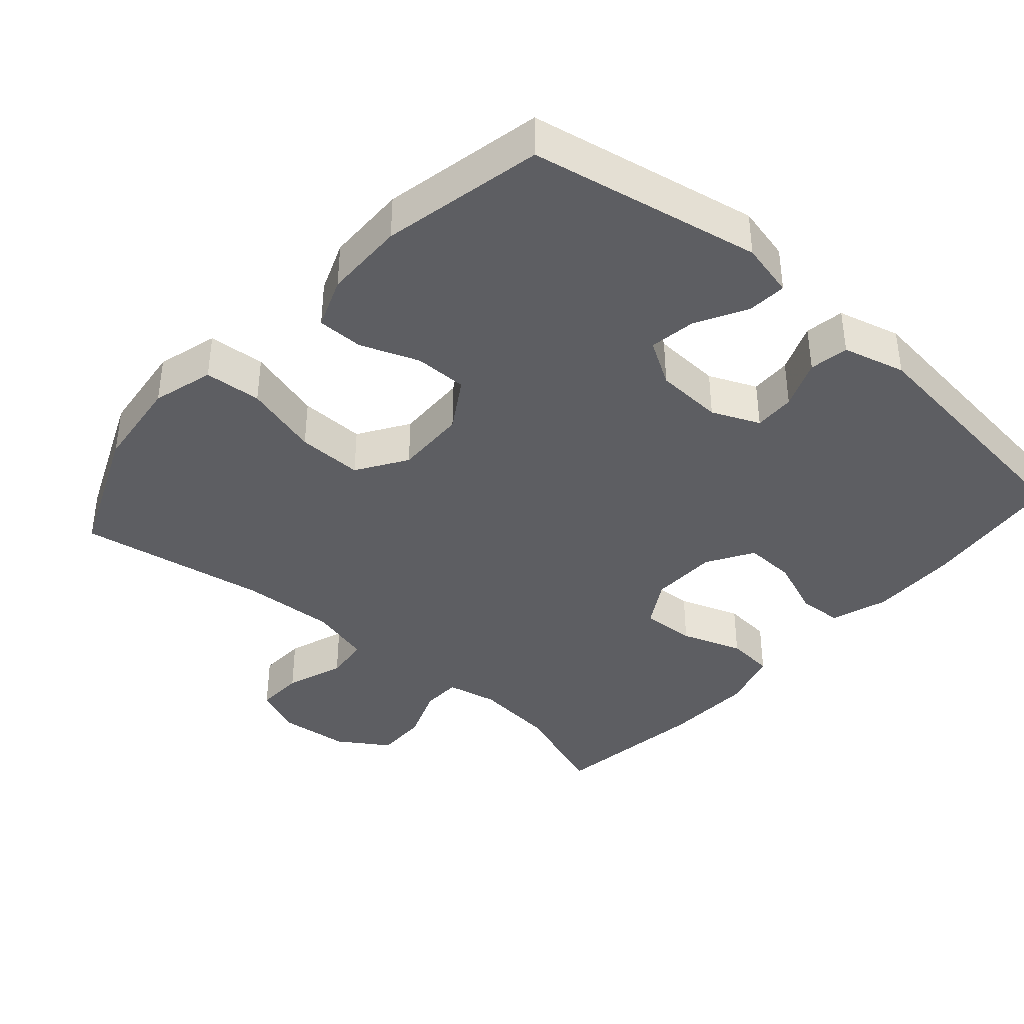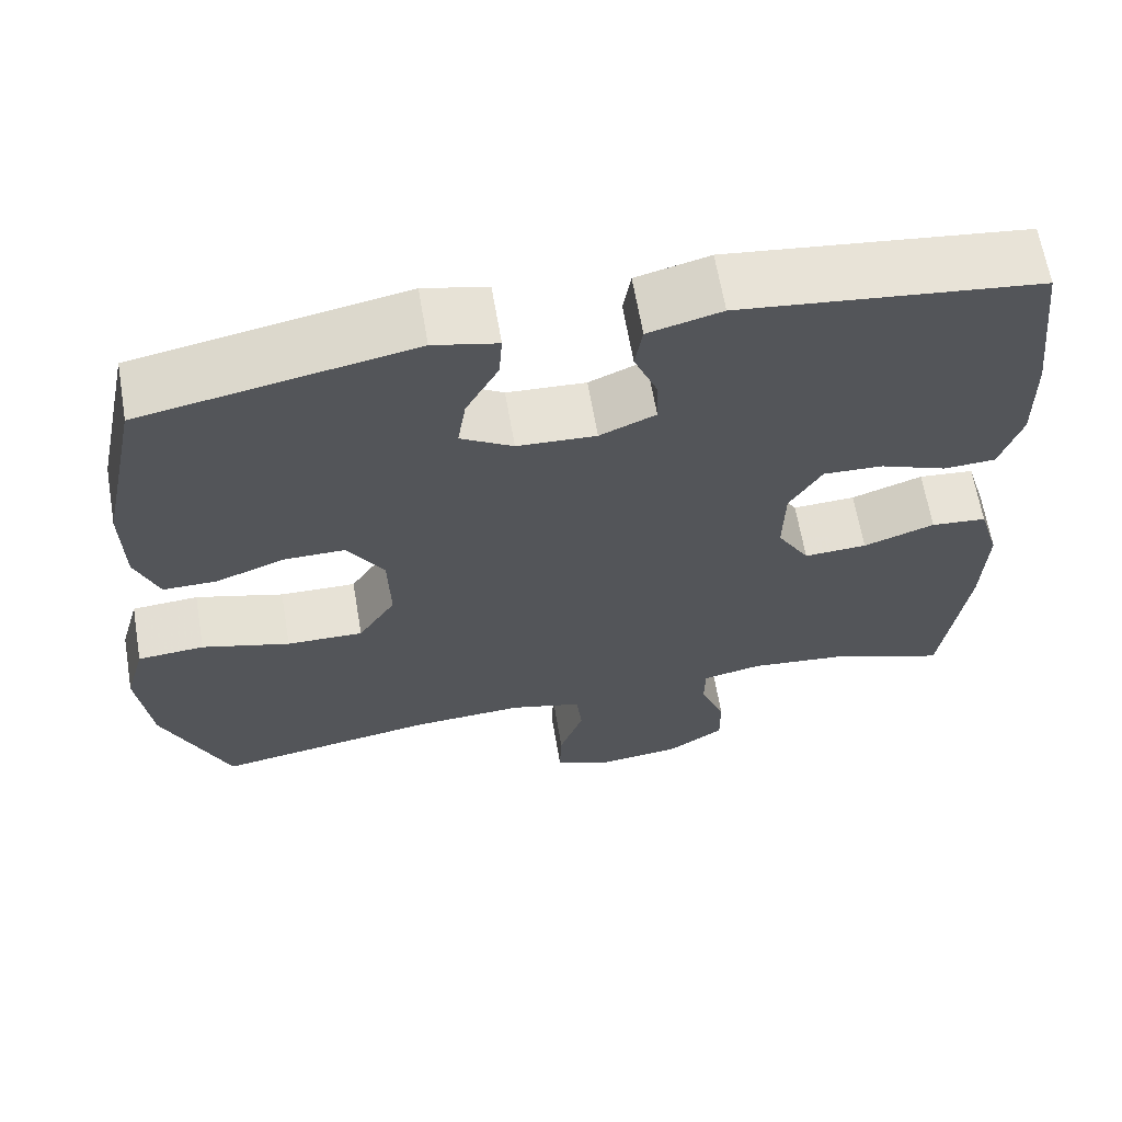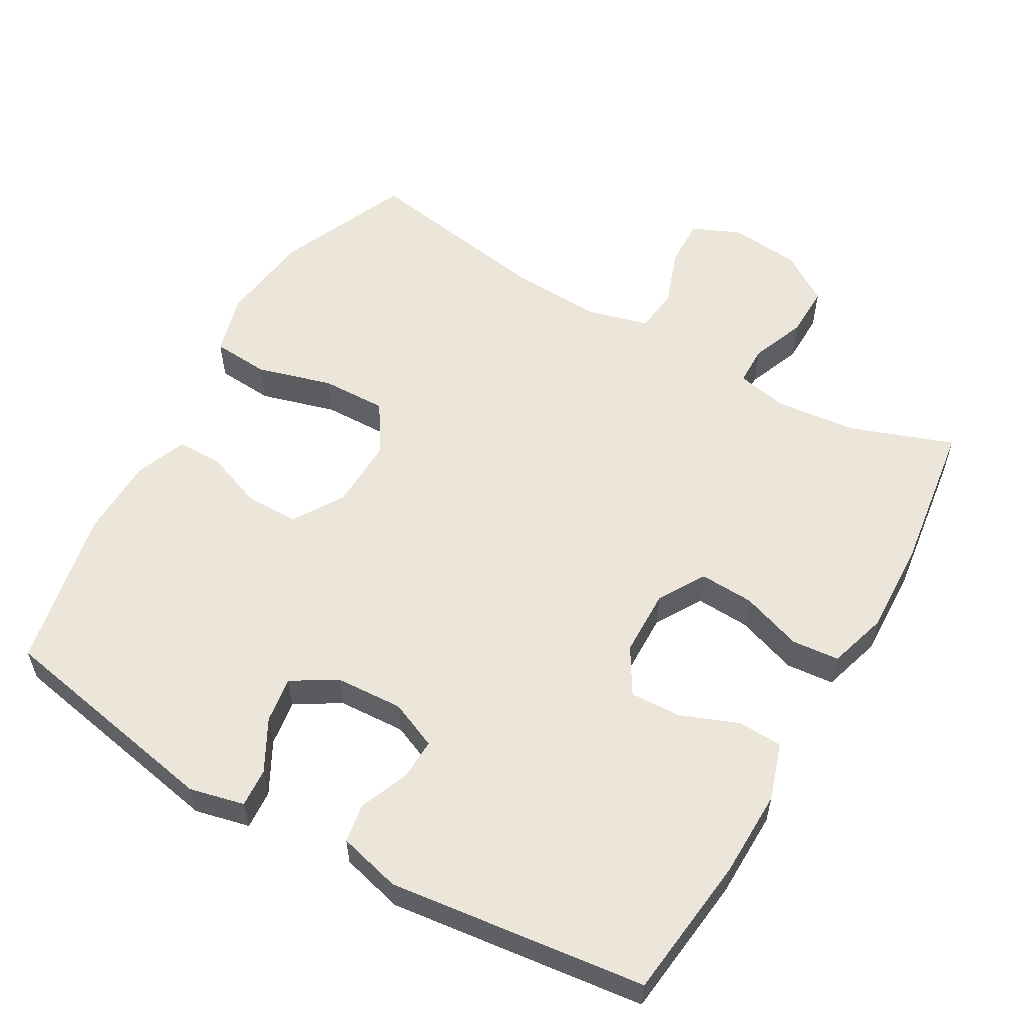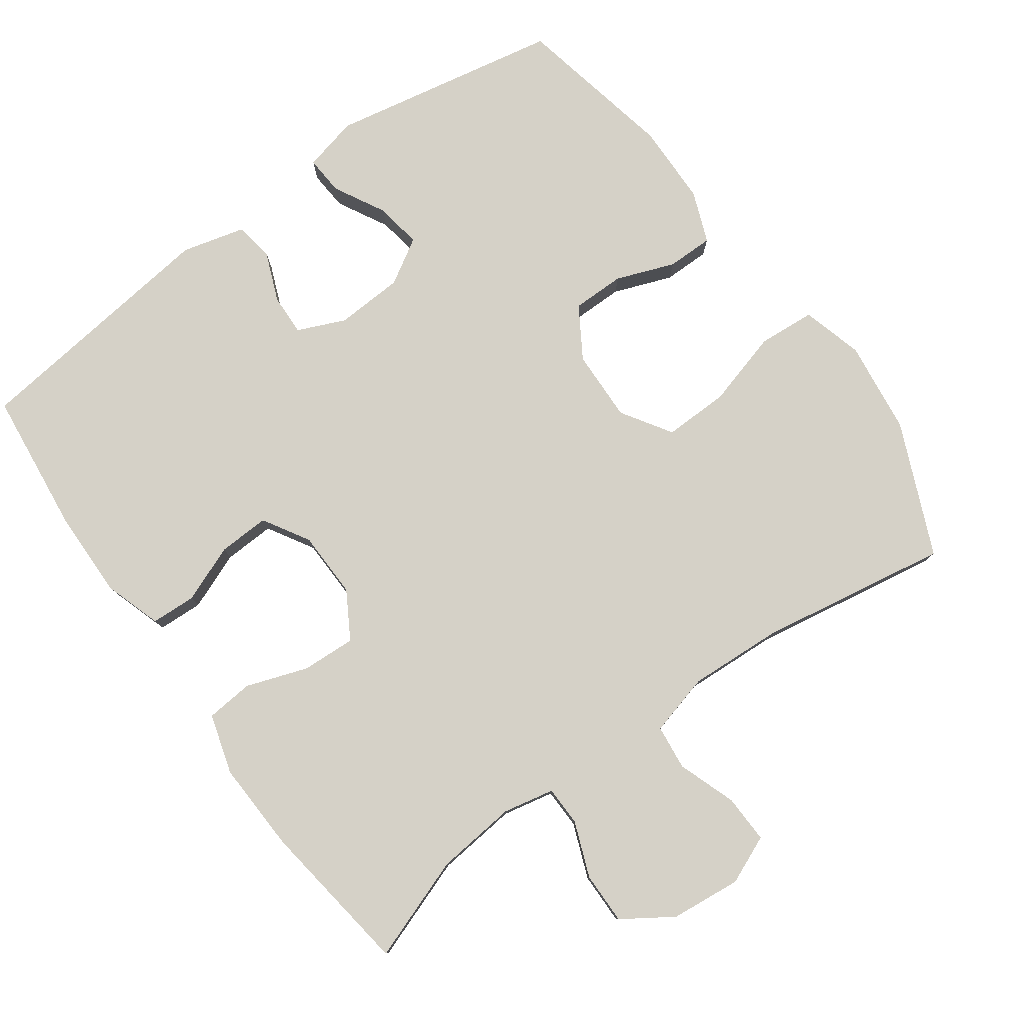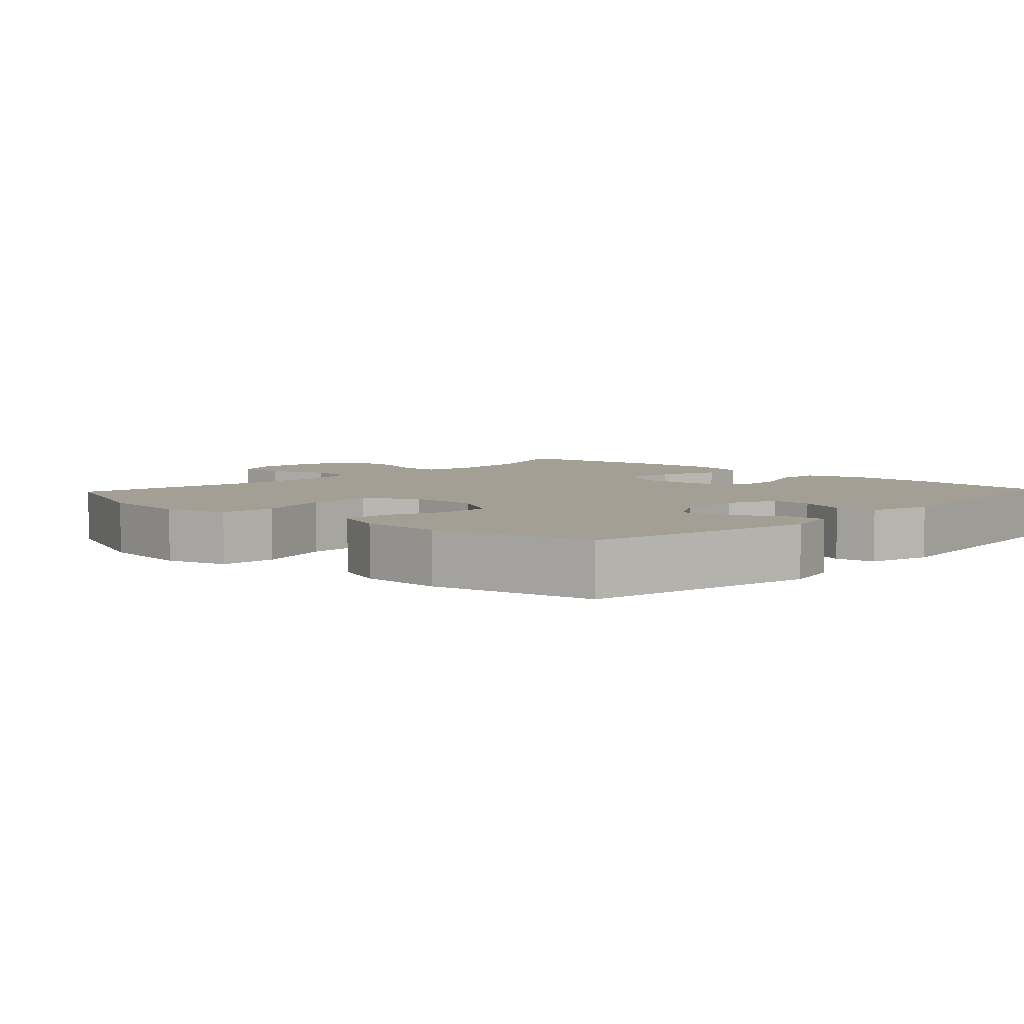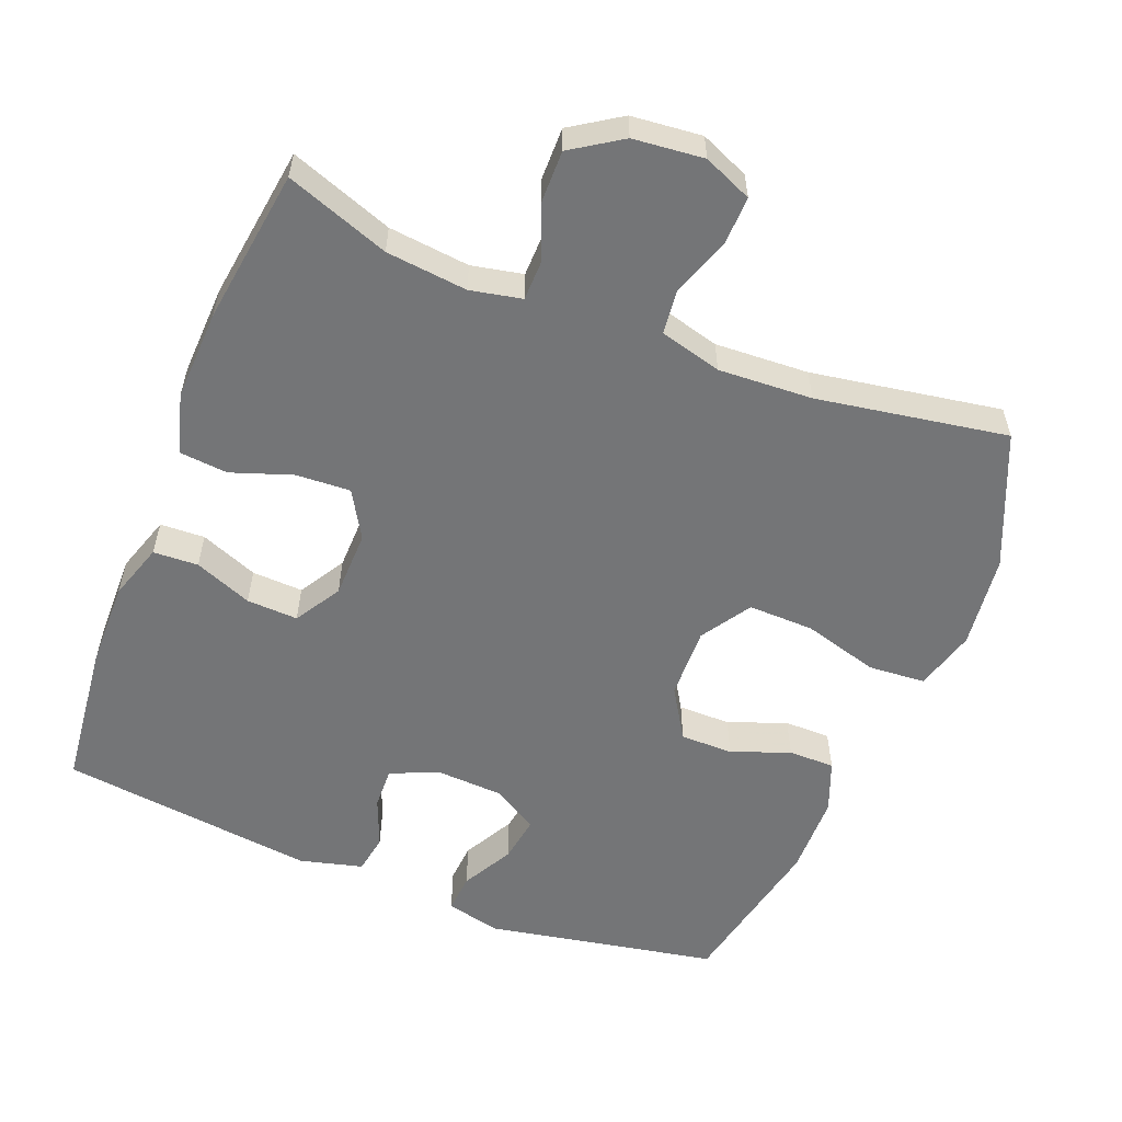
<metadata>
{"format":"obj","ext":"obj","renderer":"f3d","projection":"perspective","resolution":1024,"background":"white","views":[{"elev":-39.3,"azim":-41.4,"up":"+Y"},{"elev":64.3,"azim":-9.7,"up":"+Z"},{"elev":56.7,"azim":29.9,"up":"+Y"},{"elev":79.3,"azim":144.2,"up":"+Y"},{"elev":5.3,"azim":-46.8,"up":"+Y"},{"elev":-56.5,"azim":158.3,"up":"+Y"}]}
</metadata>
<code>
v 0.5 0.07 -0.5
v 0.355 0.07 -0.448
v 0.241 0.07 -0.436
v 0.169 0.07 -0.451
v 0.168 0.07 -0.507
v 0.198 0.07 -0.584
v 0.199 0.07 -0.657
v 0.129 0.07 -0.703
v 0.03 0.07 -0.713
v -0.038 0.07 -0.684
v -0.036 0.07 -0.616
v -0.007 0.07 -0.534
v -0.014 0.07 -0.471
v -0.101 0.07 -0.448
v -0.233 0.07 -0.455
v -0.5 0.07 -0.5
v -0.58 0.07 -0.314
v -0.596 0.07 -0.183
v -0.572 0.07 -0.097
v -0.492 0.07 -0.091
v -0.386 0.07 -0.121
v -0.294 0.07 -0.123
v -0.249 0.07 -0.053
v -0.252 0.07 0.048
v -0.296 0.07 0.119
v -0.37 0.07 0.119
v -0.452 0.07 0.088
v -0.517 0.07 0.088
v -0.545 0.07 0.16
v -0.547 0.07 0.274
v -0.5 0.07 0.5
v -0.176 0.07 0.562
v -0.099 0.07 0.544
v -0.103 0.07 0.489
v -0.142 0.07 0.417
v -0.152 0.07 0.352
v -0.089 0.07 0.314
v 0.006 0.07 0.309
v 0.073 0.07 0.338
v 0.071 0.07 0.396
v 0.043 0.07 0.465
v 0.052 0.07 0.52
v 0.14 0.07 0.543
v 0.5 0.07 0.5
v 0.523 0.07 0.298
v 0.525 0.07 0.175
v 0.499 0.07 0.095
v 0.436 0.07 0.092
v 0.355 0.07 0.124
v 0.283 0.07 0.127
v 0.244 0.07 0.062
v 0.242 0.07 -0.032
v 0.281 0.07 -0.098
v 0.357 0.07 -0.094
v 0.443 0.07 -0.064
v 0.51 0.07 -0.07
v 0.535 0.07 -0.154
v 0.53 0.07 -0.282
v 0.5 0 -0.5
v 0.355 0 -0.448
v 0.241 0 -0.436
v 0.169 0 -0.451
v 0.168 0 -0.507
v 0.198 0 -0.584
v 0.199 0 -0.657
v 0.129 0 -0.703
v 0.03 0 -0.713
v -0.038 0 -0.684
v -0.036 0 -0.616
v -0.007 0 -0.534
v -0.014 0 -0.471
v -0.101 0 -0.448
v -0.233 0 -0.455
v -0.5 0 -0.5
v -0.58 0 -0.314
v -0.596 0 -0.183
v -0.572 0 -0.097
v -0.492 0 -0.091
v -0.386 0 -0.121
v -0.294 0 -0.123
v -0.249 0 -0.053
v -0.252 0 0.048
v -0.296 0 0.119
v -0.37 0 0.119
v -0.452 0 0.088
v -0.517 0 0.088
v -0.545 0 0.16
v -0.547 0 0.274
v -0.5 0 0.5
v -0.176 0 0.562
v -0.099 0 0.544
v -0.103 0 0.489
v -0.142 0 0.417
v -0.152 0 0.352
v -0.089 0 0.314
v 0.006 0 0.309
v 0.073 0 0.338
v 0.071 0 0.396
v 0.043 0 0.465
v 0.052 0 0.52
v 0.14 0 0.543
v 0.5 0 0.5
v 0.523 0 0.298
v 0.525 0 0.175
v 0.499 0 0.095
v 0.436 0 0.092
v 0.355 0 0.124
v 0.283 0 0.127
v 0.244 0 0.062
v 0.242 0 -0.032
v 0.281 0 -0.098
v 0.357 0 -0.094
v 0.443 0 -0.064
v 0.51 0 -0.07
v 0.535 0 -0.154
v 0.53 0 -0.282
f 58 1 2
f 57 58 2
f 56 57 2
f 55 56 2
f 54 55 2
f 53 54 2 3
f 52 53 3 4
f 51 52 4
f 47 48 49
f 46 47 49
f 45 46 49
f 44 45 49
f 43 44 49
f 42 43 49
f 41 42 49
f 40 41 49
f 39 40 49 50
f 38 39 50 51
f 33 34 35
f 32 33 35
f 31 32 35
f 30 31 35
f 29 30 35
f 28 29 35
f 27 28 35
f 26 27 35
f 25 26 35 36
f 24 25 36 37
f 19 20 21
f 18 19 21
f 17 18 21
f 16 17 21
f 15 16 21
f 14 15 21 22
f 13 14 22 23
f 10 11 12
f 9 10 12
f 8 9 12
f 7 8 12
f 6 7 12
f 5 6 12
f 4 5 12 13
f 37 38 51
f 24 37 51
f 23 24 51
f 13 23 51
f 4 13 51
f 60 59 116
f 60 116 115
f 60 115 114
f 60 114 113
f 60 113 112
f 61 60 112 111
f 62 61 111 110
f 62 110 109
f 107 106 105
f 107 105 104
f 107 104 103
f 107 103 102
f 107 102 101
f 107 101 100
f 107 100 99
f 107 99 98
f 108 107 98 97
f 109 108 97 96
f 93 92 91
f 93 91 90
f 93 90 89
f 93 89 88
f 93 88 87
f 93 87 86
f 93 86 85
f 93 85 84
f 94 93 84 83
f 95 94 83 82
f 79 78 77
f 79 77 76
f 79 76 75
f 79 75 74
f 79 74 73
f 80 79 73 72
f 81 80 72 71
f 70 69 68
f 70 68 67
f 70 67 66
f 70 66 65
f 70 65 64
f 70 64 63
f 71 70 63 62
f 109 96 95
f 109 95 82
f 109 82 81
f 109 81 71
f 109 71 62
f 1 59 60 2
f 2 60 61 3
f 3 61 62 4
f 4 62 63 5
f 5 63 64 6
f 6 64 65 7
f 7 65 66 8
f 8 66 67 9
f 9 67 68 10
f 10 68 69 11
f 11 69 70 12
f 12 70 71 13
f 13 71 72 14
f 14 72 73 15
f 15 73 74 16
f 16 74 75 17
f 17 75 76 18
f 18 76 77 19
f 19 77 78 20
f 20 78 79 21
f 21 79 80 22
f 22 80 81 23
f 23 81 82 24
f 24 82 83 25
f 25 83 84 26
f 26 84 85 27
f 27 85 86 28
f 28 86 87 29
f 29 87 88 30
f 30 88 89 31
f 31 89 90 32
f 32 90 91 33
f 33 91 92 34
f 34 92 93 35
f 35 93 94 36
f 36 94 95 37
f 37 95 96 38
f 38 96 97 39
f 39 97 98 40
f 40 98 99 41
f 41 99 100 42
f 42 100 101 43
f 43 101 102 44
f 44 102 103 45
f 45 103 104 46
f 46 104 105 47
f 47 105 106 48
f 48 106 107 49
f 49 107 108 50
f 50 108 109 51
f 51 109 110 52
f 52 110 111 53
f 53 111 112 54
f 54 112 113 55
f 55 113 114 56
f 56 114 115 57
f 57 115 116 58
f 58 116 59 1

</code>
